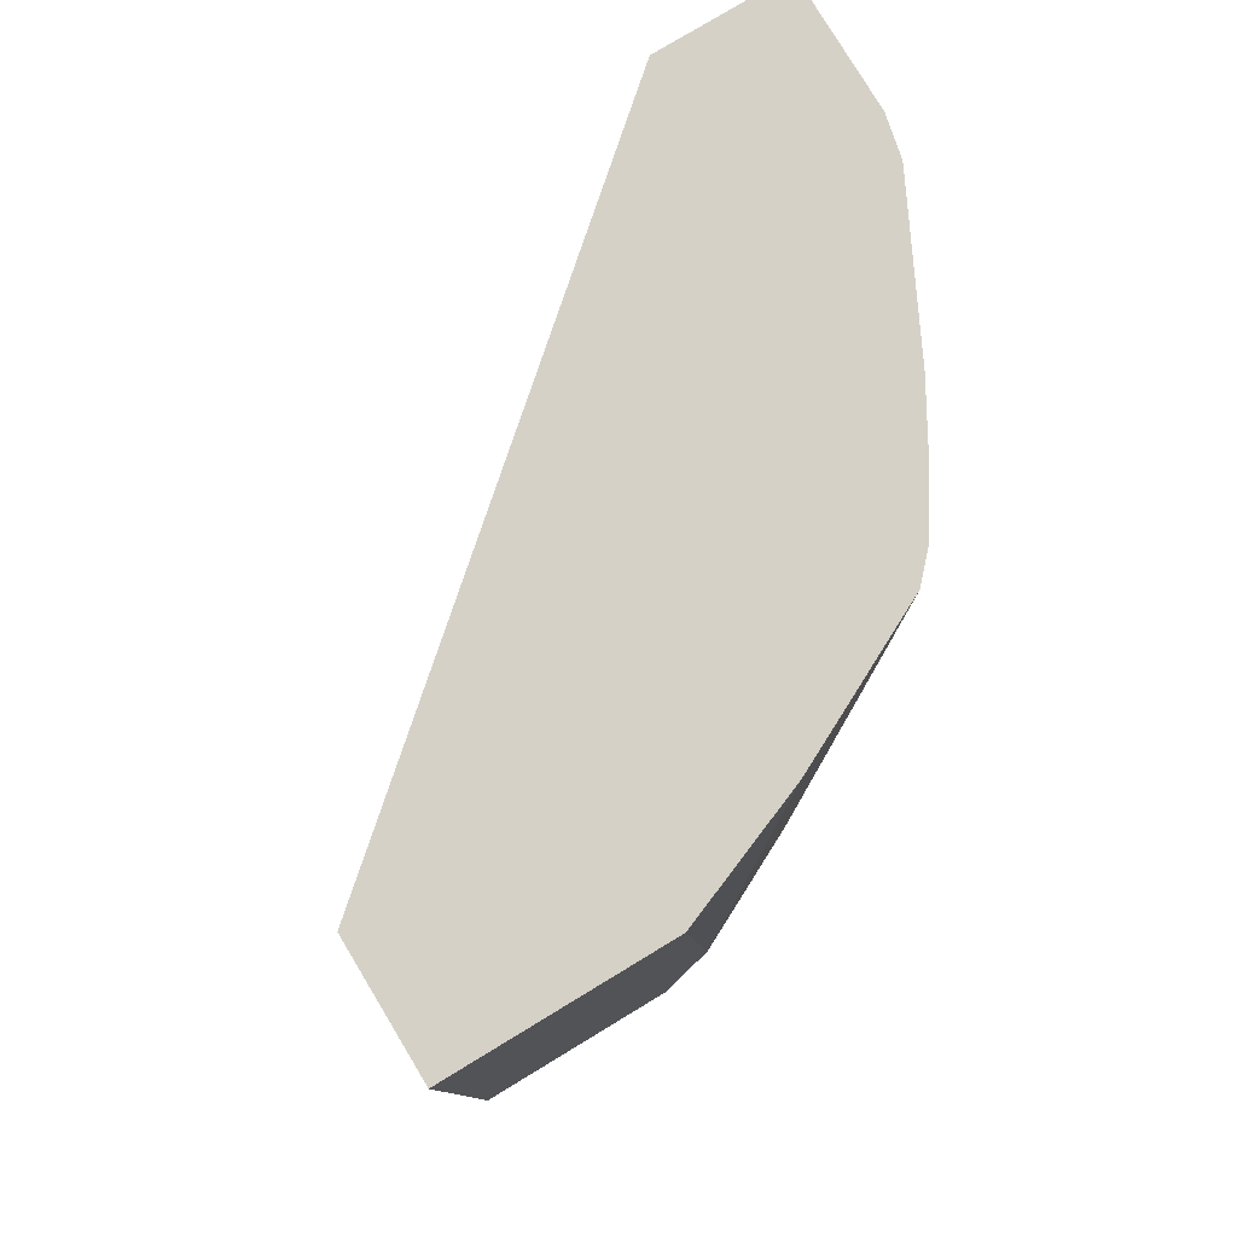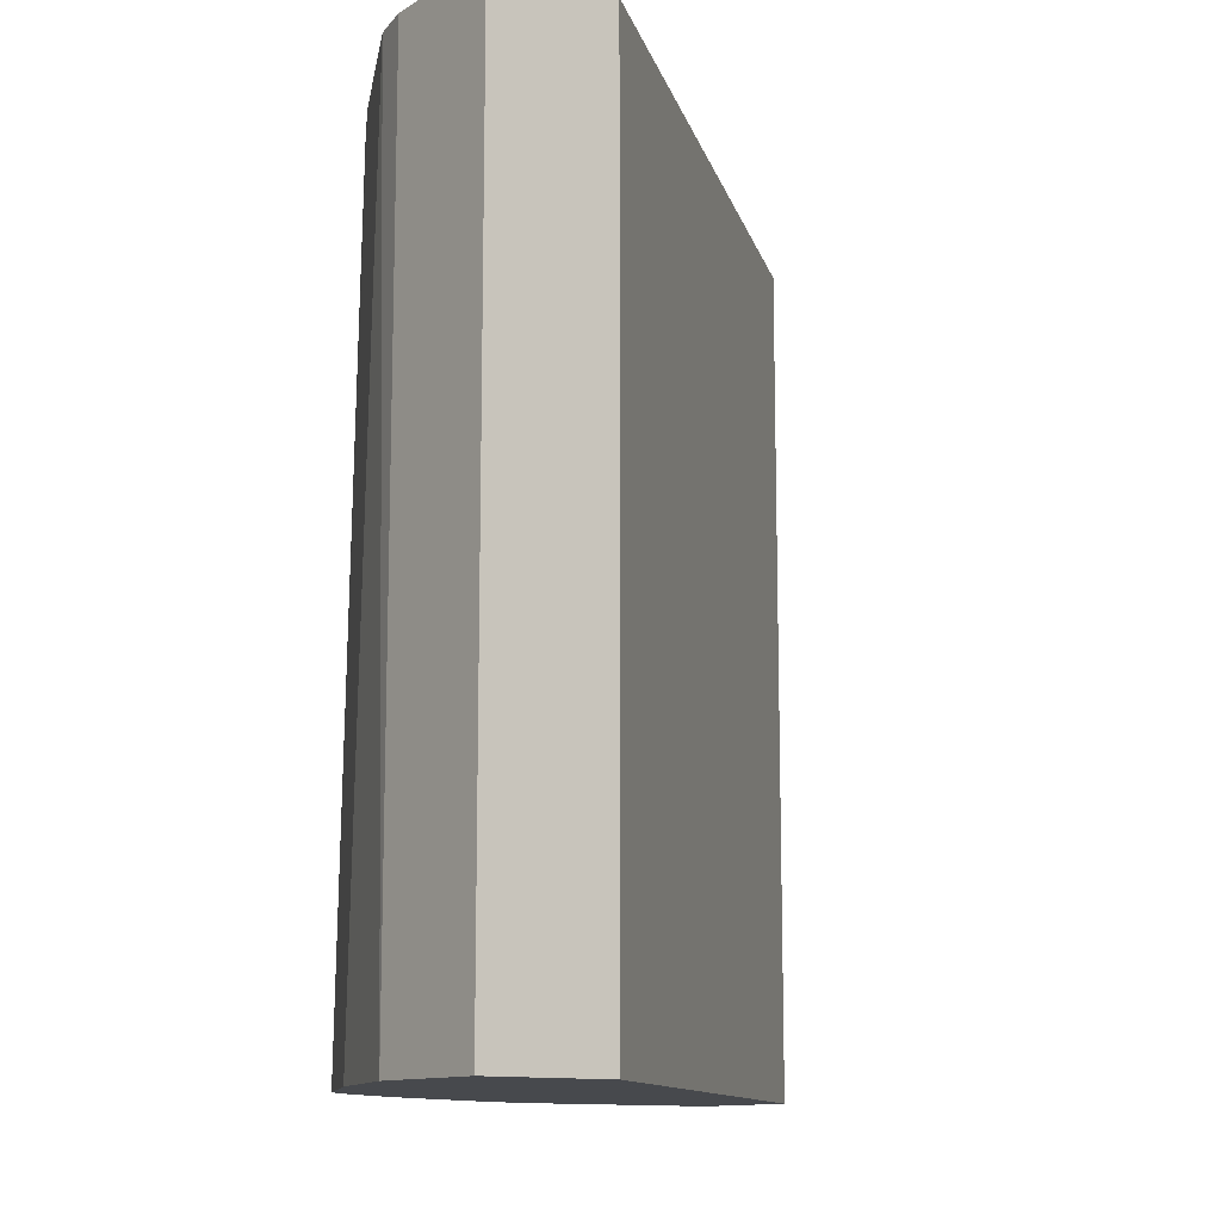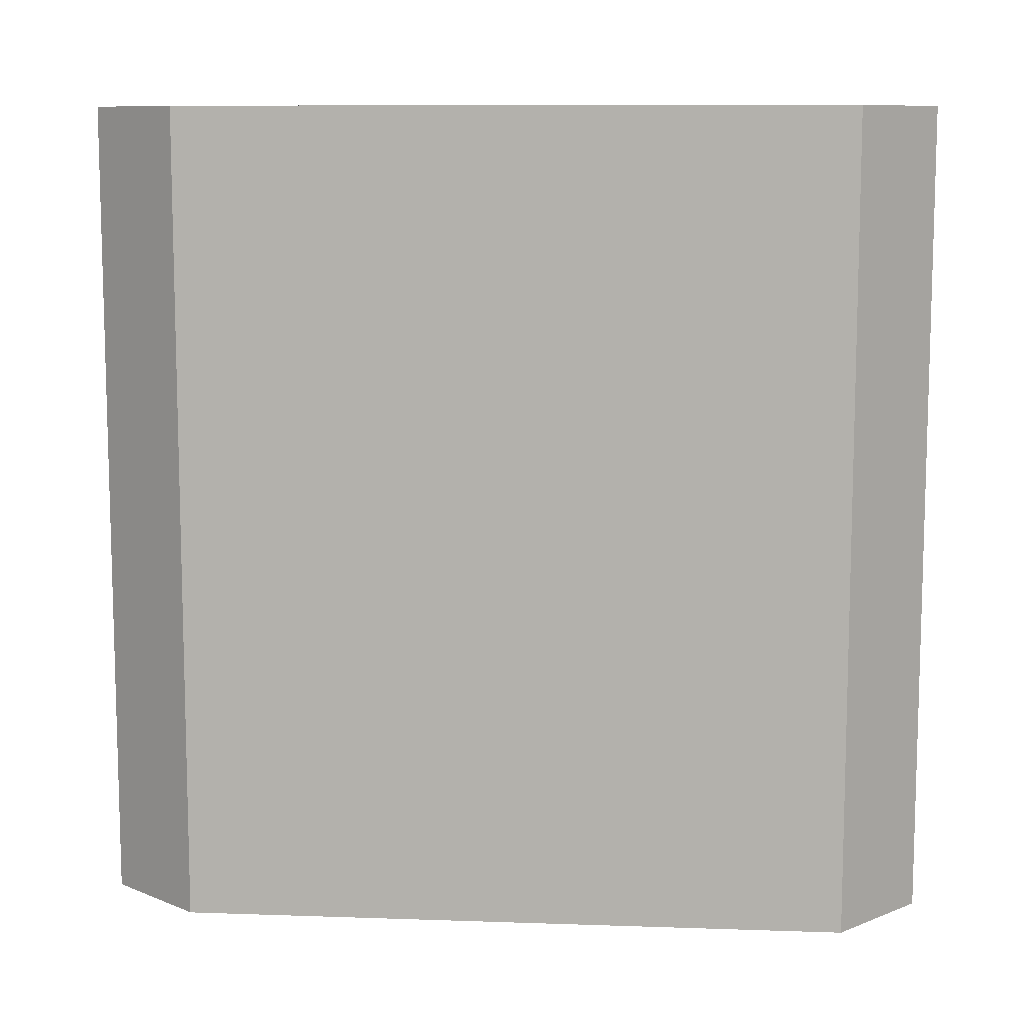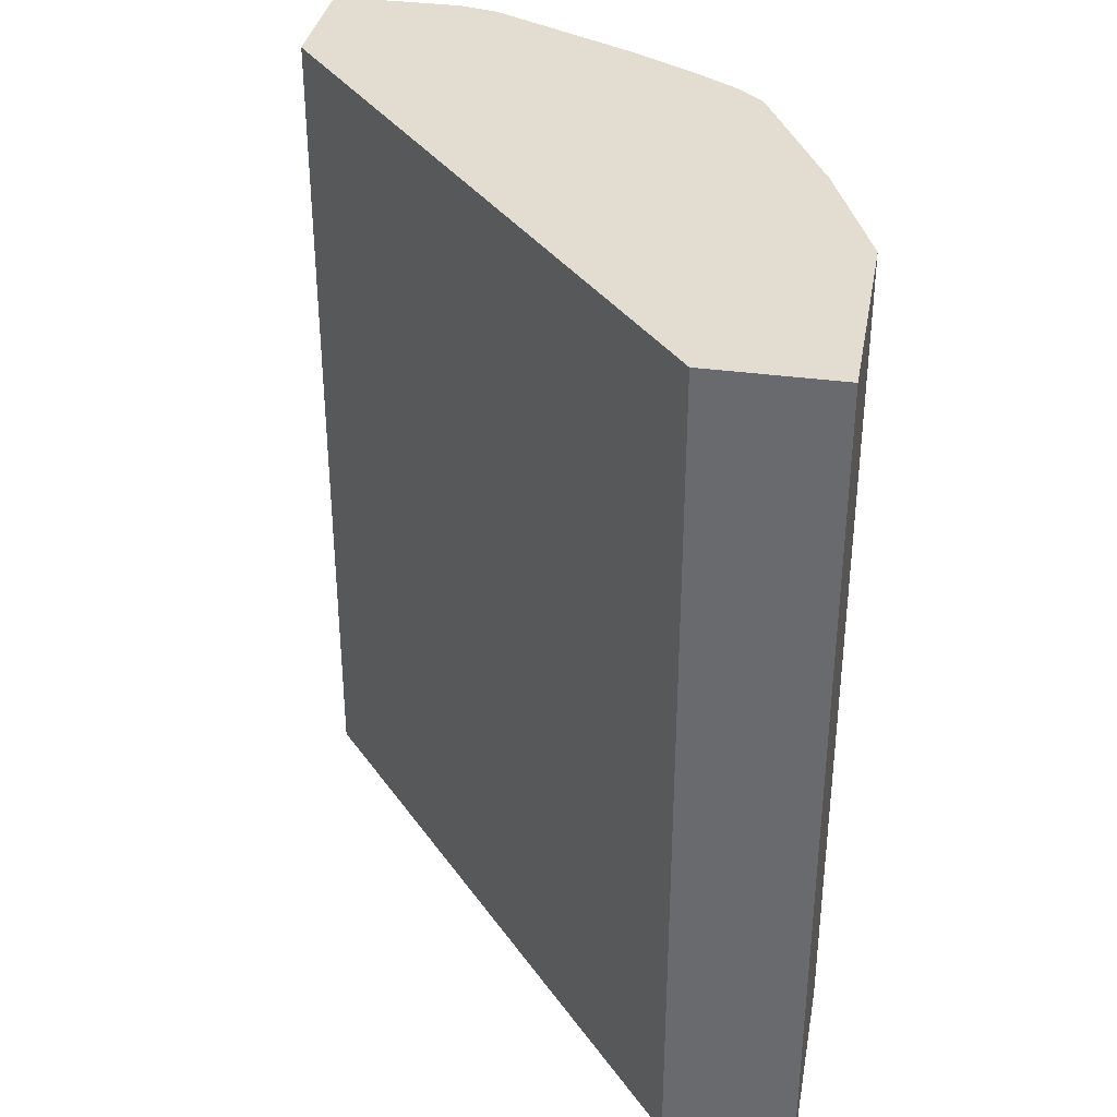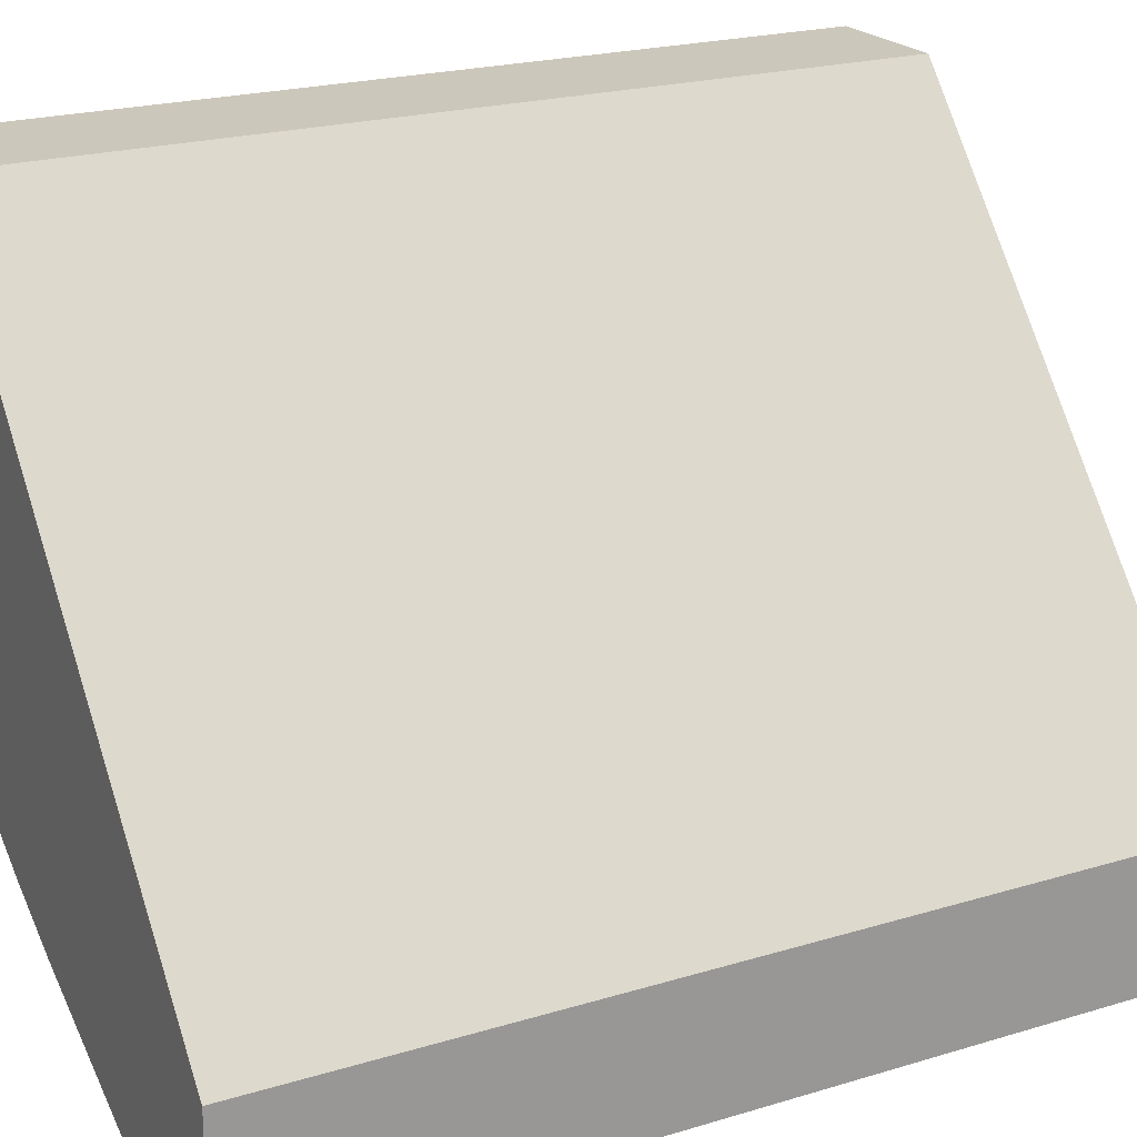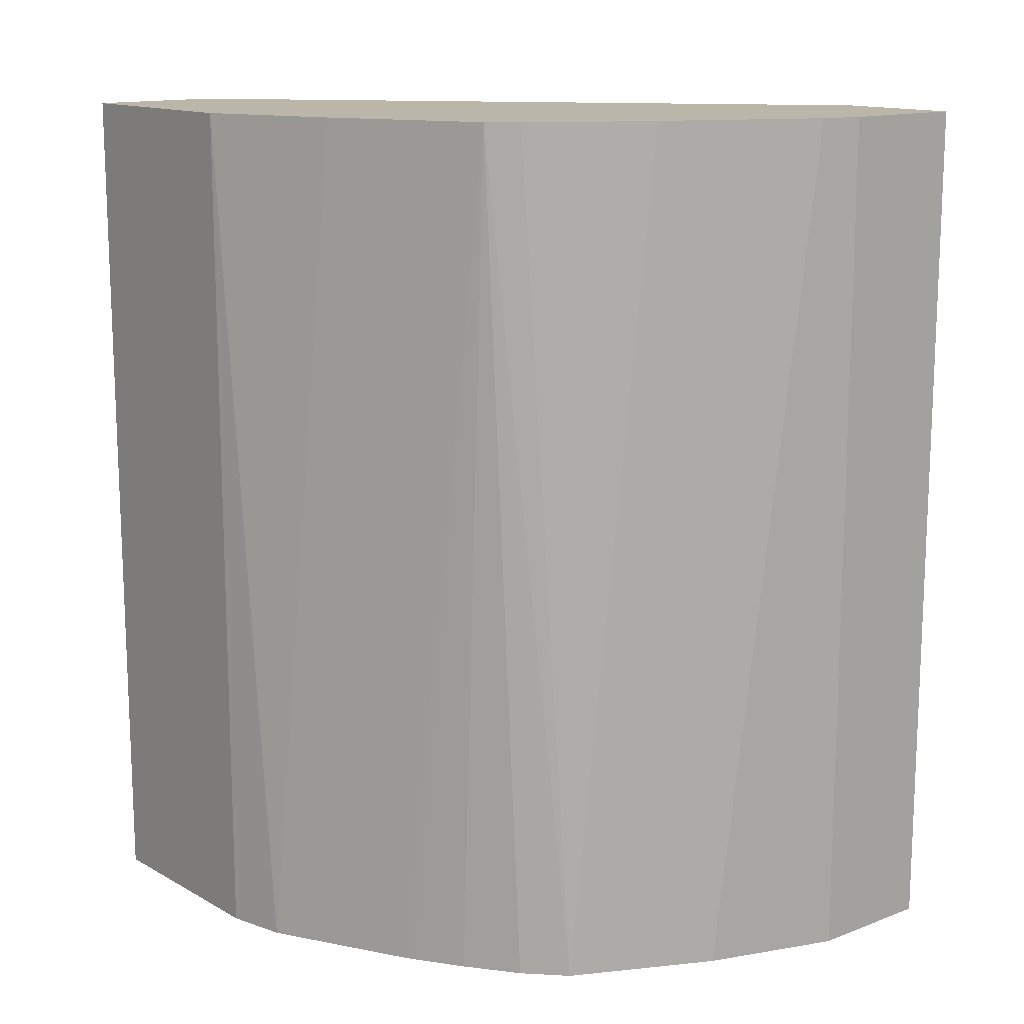
<metadata>
{"format":"obj","ext":"obj","renderer":"f3d","projection":"perspective","resolution":1024,"background":"white","views":[{"elev":79.2,"azim":58.9,"up":"+Y"},{"elev":-12.1,"azim":-126.1,"up":"+Y"},{"elev":9.7,"azim":-44.7,"up":"+Y"},{"elev":35.3,"azim":10.2,"up":"+Y"},{"elev":21.7,"azim":-118.0,"up":"+Z"},{"elev":13.9,"azim":140.2,"up":"+Y"}]}
</metadata>
<code>
v 0.1845 0.77 0.02664
v 0.1845 0.77 -0.04101
v 0.1435 0.77 0.02664
v 0.1845 0.4958 0.02664
v 0.1683 0.77 -0.08201
v 0.1845 0.4958 -0.04101
v 0.1803 0.4958 -0.05989
v -0.0003724 0.77 -0.1435
v 0.1435 0.4958 0.02664
v 0.1448 0.77 -0.1291
v 0.1598 0.4958 -0.1009
v -0.0003724 0.77 -0.1845
v -0.0003724 0.4958 -0.1435
v 0.1367 0.77 -0.1367
v 0.1586 0.4958 -0.1034
v 0.157 0.4958 -0.106
v 0.1477 0.4958 -0.1209
v 0.1367 0.4958 -0.1367
v 0.1255 0.4958 -0.1485
v 0.04102 0.77 -0.1845
v -0.0003724 0.4958 -0.1845
v 0.1216 0.77 -0.1464
v 0.08449 0.4958 -0.1691
v 0.1009 0.77 -0.1581
v 0.05387 0.77 -0.1816
v 0.04102 0.4958 -0.1845
v 0.08201 0.4958 -0.1703
v 0.05991 0.77 -0.1786
f 10 11 15
f 8 21 13
f 8 12 21
f 7 11 10
f 4 7 6
f 10 15 16
f 4 11 7
f 4 15 11
f 4 16 15
f 4 17 16
f 5 7 10
f 10 16 17
f 10 19 14
f 10 18 19
f 12 20 26
f 12 26 21
f 14 19 22
f 19 23 28
f 19 24 22
f 20 25 26
f 23 27 28
f 25 28 27
f 25 27 26
f 4 18 17
f 10 17 18
f 19 28 24
f 4 19 18
f 4 27 23
f 4 23 19
f 1 2 5
f 1 5 10
f 1 10 14
f 1 14 22
f 1 24 28
f 1 28 25
f 1 25 20
f 1 20 12
f 1 12 8
f 1 8 3
f 1 22 24
f 1 9 4
f 4 26 27
f 1 3 9
f 4 21 26
f 4 13 21
f 3 13 9
f 4 9 13
f 3 8 13
f 2 7 5
f 2 6 7
f 1 6 2
f 1 4 6

</code>
